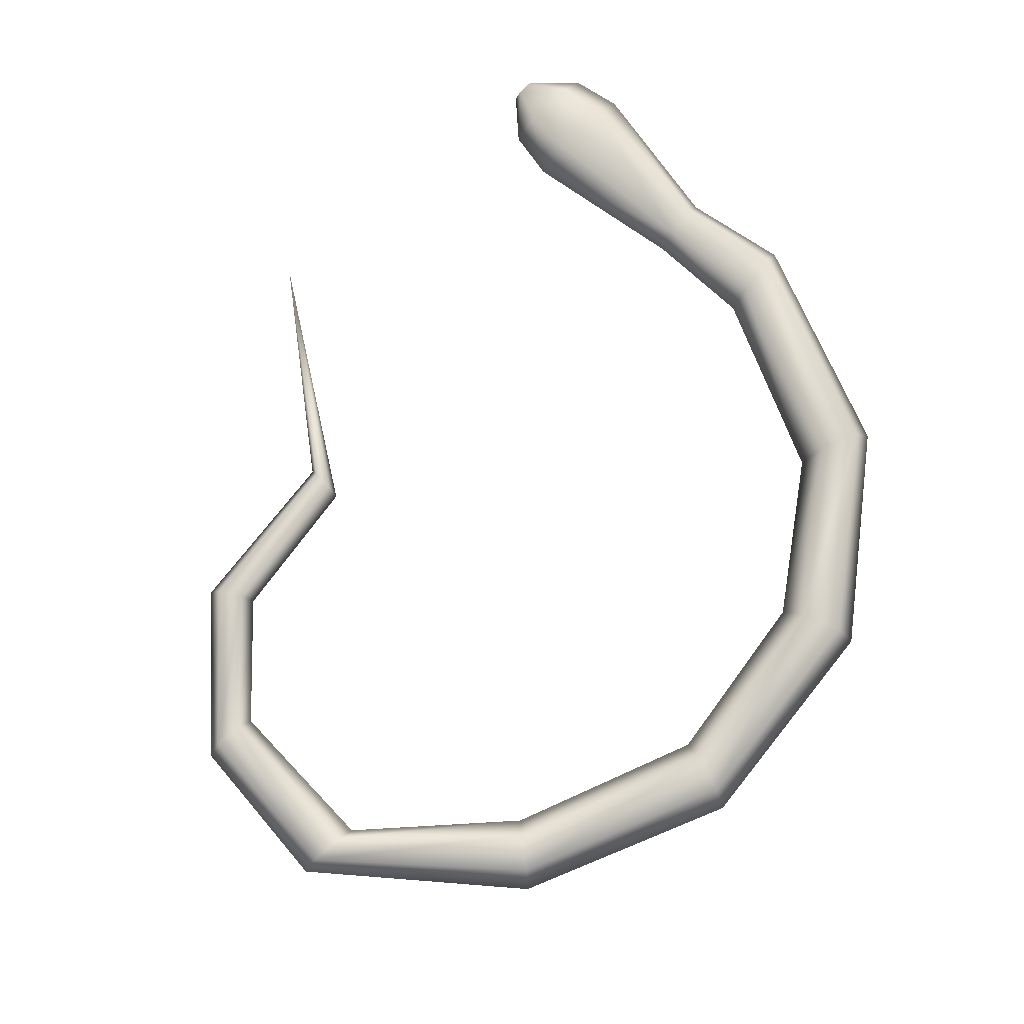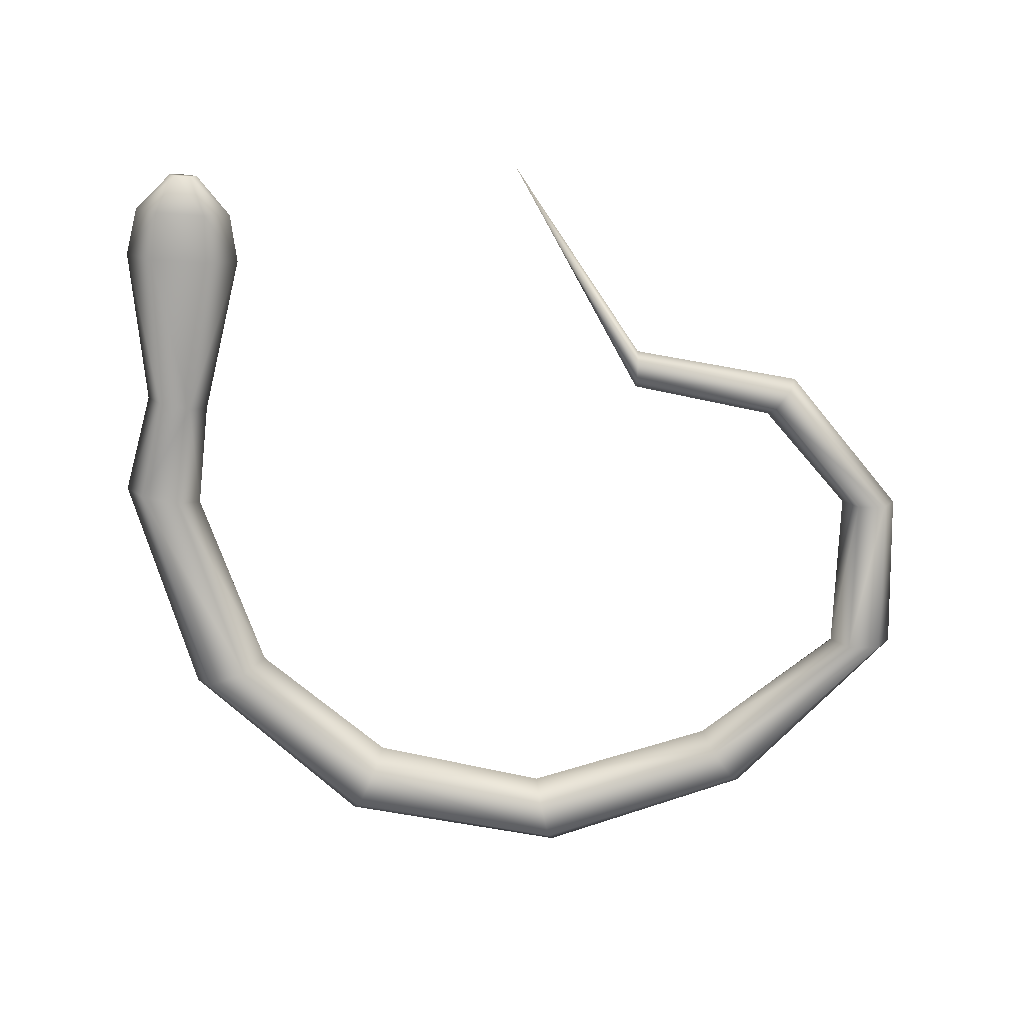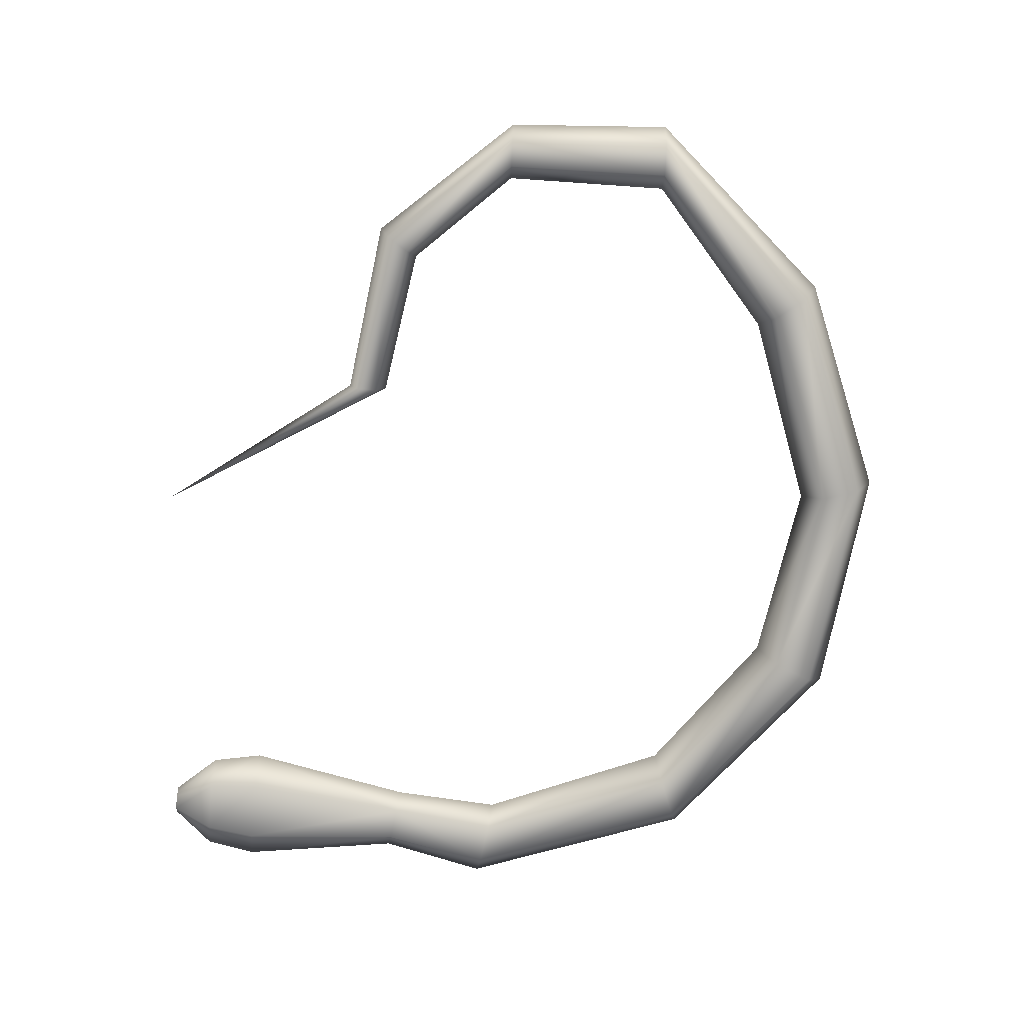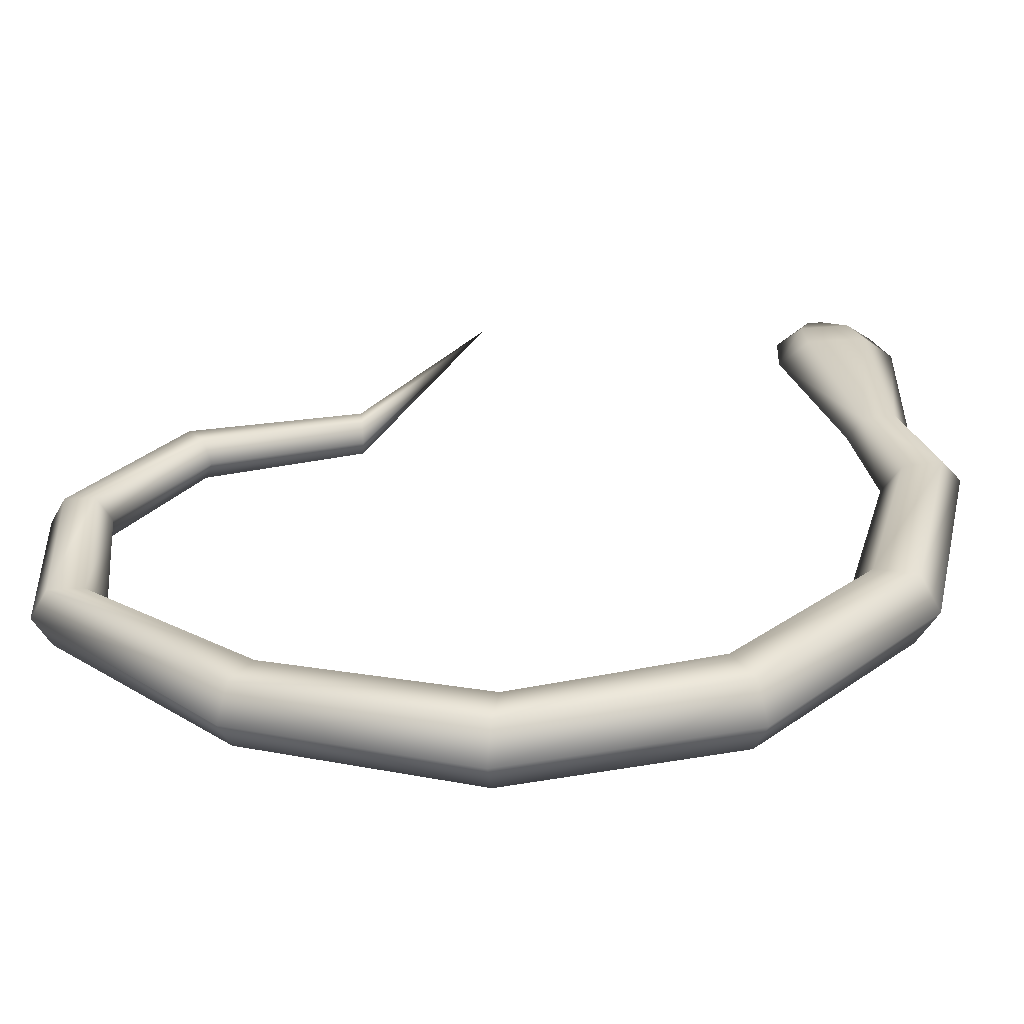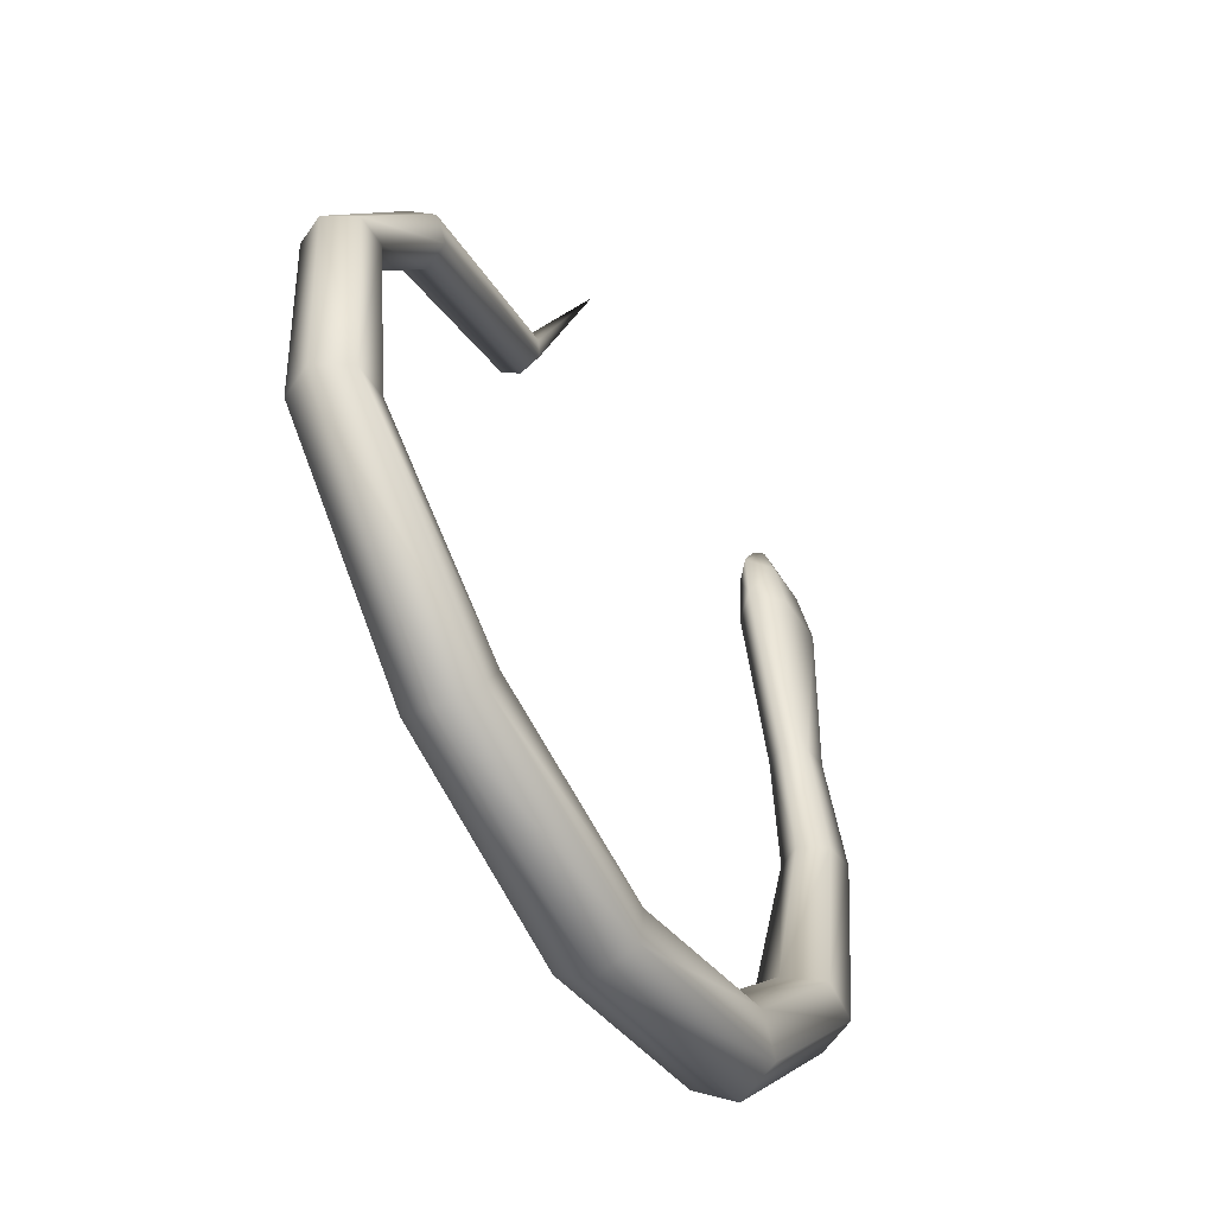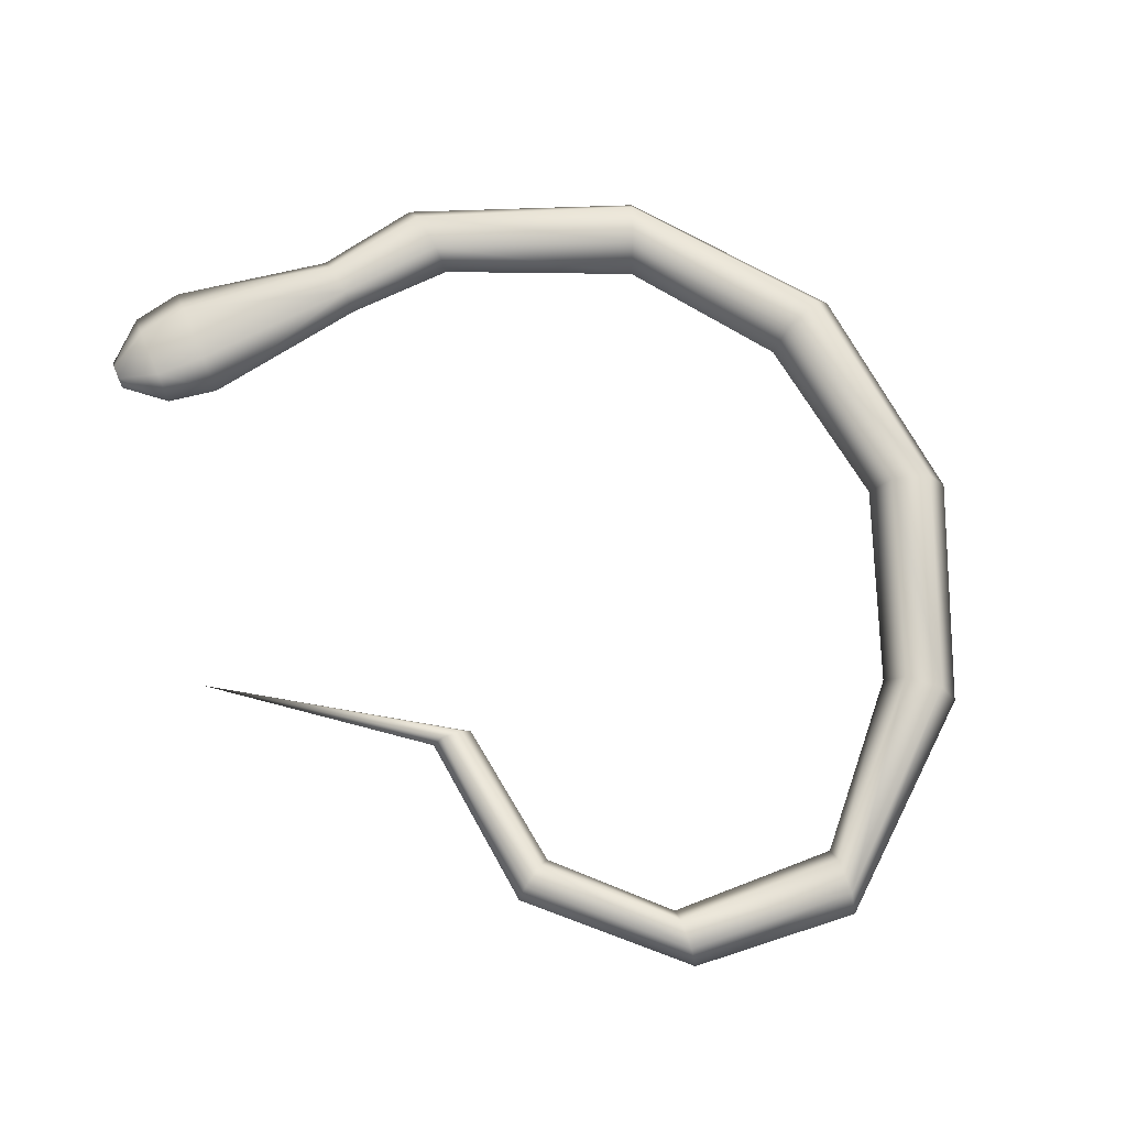
<metadata>
{"format":"obj","ext":"obj","renderer":"f3d","projection":"perspective","resolution":1024,"background":"white","views":[{"elev":76.8,"azim":-37.5,"up":"+Z"},{"elev":-74.2,"azim":-176.1,"up":"+Z"},{"elev":-76.9,"azim":-87.9,"up":"+Z"},{"elev":-59.6,"azim":0.2,"up":"+Y"},{"elev":-48.8,"azim":-62.0,"up":"+Y"},{"elev":71.9,"azim":-105.0,"up":"+Z"}]}
</metadata>
<code>
o Cylinder
v 0.6151 -0.1237 0.2856
v 2.387 -0.04609 0.2442
v 2.728 -1.306 0.3838
v 2.424 -0.04079 0.1997
v 2.809 -1.284 0.2856
v 2.5 -0.03021 0.1997
v 2.728 -1.306 0.1875
v 2.538 -0.02491 0.2442
v 2.564 -1.349 0.1875
v 2.5 -0.03021 0.2887
v 2.483 -1.37 0.2856
v 2.424 -0.04079 0.2887
v 0.741 -3.792 0.2856
v 0.7242 -3.891 0.1109
v 0.6904 -4.09 0.1109
v 0.6735 -4.189 0.2856
v 0.6904 -4.09 0.4604
v 0.7242 -3.891 0.4604
v 2.305 -2.907 0.2856
v 2.408 -2.935 0.1021
v 2.612 -2.99 0.1021
v 2.715 -3.017 0.2856
v 2.612 -2.99 0.4692
v 2.408 -2.935 0.4692
v -1.143 -3.024 0.138
v -1.313 -3.038 0.138
v -1.398 -3.045 0.2856
v -1.313 -3.038 0.4332
v -1.143 -3.024 0.4332
v -1.058 -3.018 0.2856
v 2.583 -1.92 0.2856
v 2.686 -1.892 0.1624
v 2.891 -1.838 0.1624
v 2.993 -1.811 0.2856
v 2.891 -1.838 0.4089
v 2.686 -1.892 0.4089
v 1.653 -3.527 0.2856
v 1.704 -3.62 0.1021
v 1.806 -3.806 0.1021
v 1.857 -3.899 0.2856
v 1.806 -3.806 0.4692
v 1.704 -3.62 0.4692
v -0.7721 -1.571 0.1773
v -0.8531 -1.476 0.1773
v -0.8935 -1.428 0.2856
v -0.8531 -1.476 0.3939
v -0.7721 -1.571 0.3939
v -0.7317 -1.619 0.2856
v -1.222 -2.178 0.1577
v -1.369 -2.19 0.1577
v -1.443 -2.196 0.2856
v -1.369 -2.19 0.4136
v -1.222 -2.178 0.4136
v -1.148 -2.172 0.2856
v -0.3237 -3.632 0.12
v -0.423 -3.795 0.12
v -0.4726 -3.877 0.2856
v -0.423 -3.795 0.4512
v -0.3237 -3.632 0.4512
v -0.2741 -3.55 0.2856
v 0.0116 -1.358 0.197
v 0.000401 -1.256 0.197
v -0.0052 -1.205 0.2856
v 0.000401 -1.256 0.3742
v 0.0116 -1.358 0.3742
v 0.01721 -1.409 0.2856
v 2.564 -1.349 0.3838
v 2.218 -0.5398 0.2856
v 2.372 -0.5182 0.1624
v 2.68 -0.4751 0.1624
v 2.834 -0.4533 0.2856
v 2.68 -0.475 0.4089
v 2.372 -0.5182 0.4089
v 2.232 -0.2762 0.2694
v 2.361 -0.2581 0.1774
v 2.621 -0.2219 0.1774
v 2.75 -0.2037 0.2694
v 2.621 -0.2219 0.3613
v 2.361 -0.2581 0.3613
f 74 2 4
f 75 4 6
f 76 6 77
f 77 8 10
f 4 2 12
f 79 12 74
f 78 10 12
f 5 71 3
f 60 13 55
f 55 14 56
f 56 15 57
f 57 16 17
f 59 18 13
f 58 17 18
f 37 19 20
f 38 20 21
f 39 21 22
f 40 22 41
f 42 24 37
f 41 23 42
f 54 30 49
f 49 25 50
f 50 26 51
f 51 27 28
f 53 29 54
f 52 28 53
f 19 31 32
f 20 32 33
f 21 33 34
f 22 34 23
f 24 36 19
f 23 35 24
f 13 37 14
f 14 38 15
f 15 39 16
f 16 40 41
f 18 42 37
f 17 41 42
f 66 48 43
f 61 43 44
f 62 44 45
f 63 45 64
f 65 47 66
f 64 46 65
f 48 54 49
f 43 49 50
f 44 50 51
f 45 51 46
f 47 53 48
f 46 52 47
f 30 60 25
f 25 55 26
f 26 56 27
f 27 57 58
f 29 59 60
f 28 58 59
f 7 70 71
f 9 69 70
f 11 68 9
f 35 3 67
f 36 67 31
f 34 5 3
f 33 7 34
f 32 9 33
f 31 11 9
f 1 66 61
f 1 61 62
f 1 62 63
f 1 63 64
f 1 65 66
f 1 64 65
f 67 73 68
f 3 72 67
f 68 74 75
f 69 75 76
f 70 76 71
f 71 77 78
f 73 79 68
f 72 78 73
f 75 74 4
f 76 75 6
f 6 8 77
f 78 77 10
f 8 6 10
f 6 4 10
f 4 12 10
f 12 2 74
f 79 78 12
f 71 72 3
f 13 14 55
f 14 15 56
f 15 16 57
f 58 57 17
f 60 59 13
f 59 58 18
f 38 37 20
f 39 38 21
f 40 39 22
f 22 23 41
f 24 19 37
f 23 24 42
f 30 25 49
f 25 26 50
f 26 27 51
f 52 51 28
f 29 30 54
f 28 29 53
f 20 19 32
f 21 20 33
f 22 21 34
f 34 35 23
f 36 31 19
f 35 36 24
f 37 38 14
f 38 39 15
f 39 40 16
f 17 16 41
f 13 18 37
f 18 17 42
f 61 66 43
f 62 61 44
f 63 62 45
f 45 46 64
f 47 48 66
f 46 47 65
f 43 48 49
f 44 43 50
f 45 44 51
f 51 52 46
f 53 54 48
f 52 53 47
f 60 55 25
f 55 56 26
f 56 57 27
f 28 27 58
f 30 29 60
f 29 28 59
f 5 7 71
f 7 9 70
f 68 69 9
f 36 35 67
f 67 11 31
f 35 34 3
f 7 5 34
f 9 7 33
f 32 31 9
f 11 67 68
f 72 73 67
f 69 68 75
f 70 69 76
f 76 77 71
f 72 71 78
f 79 74 68
f 78 79 73

</code>
